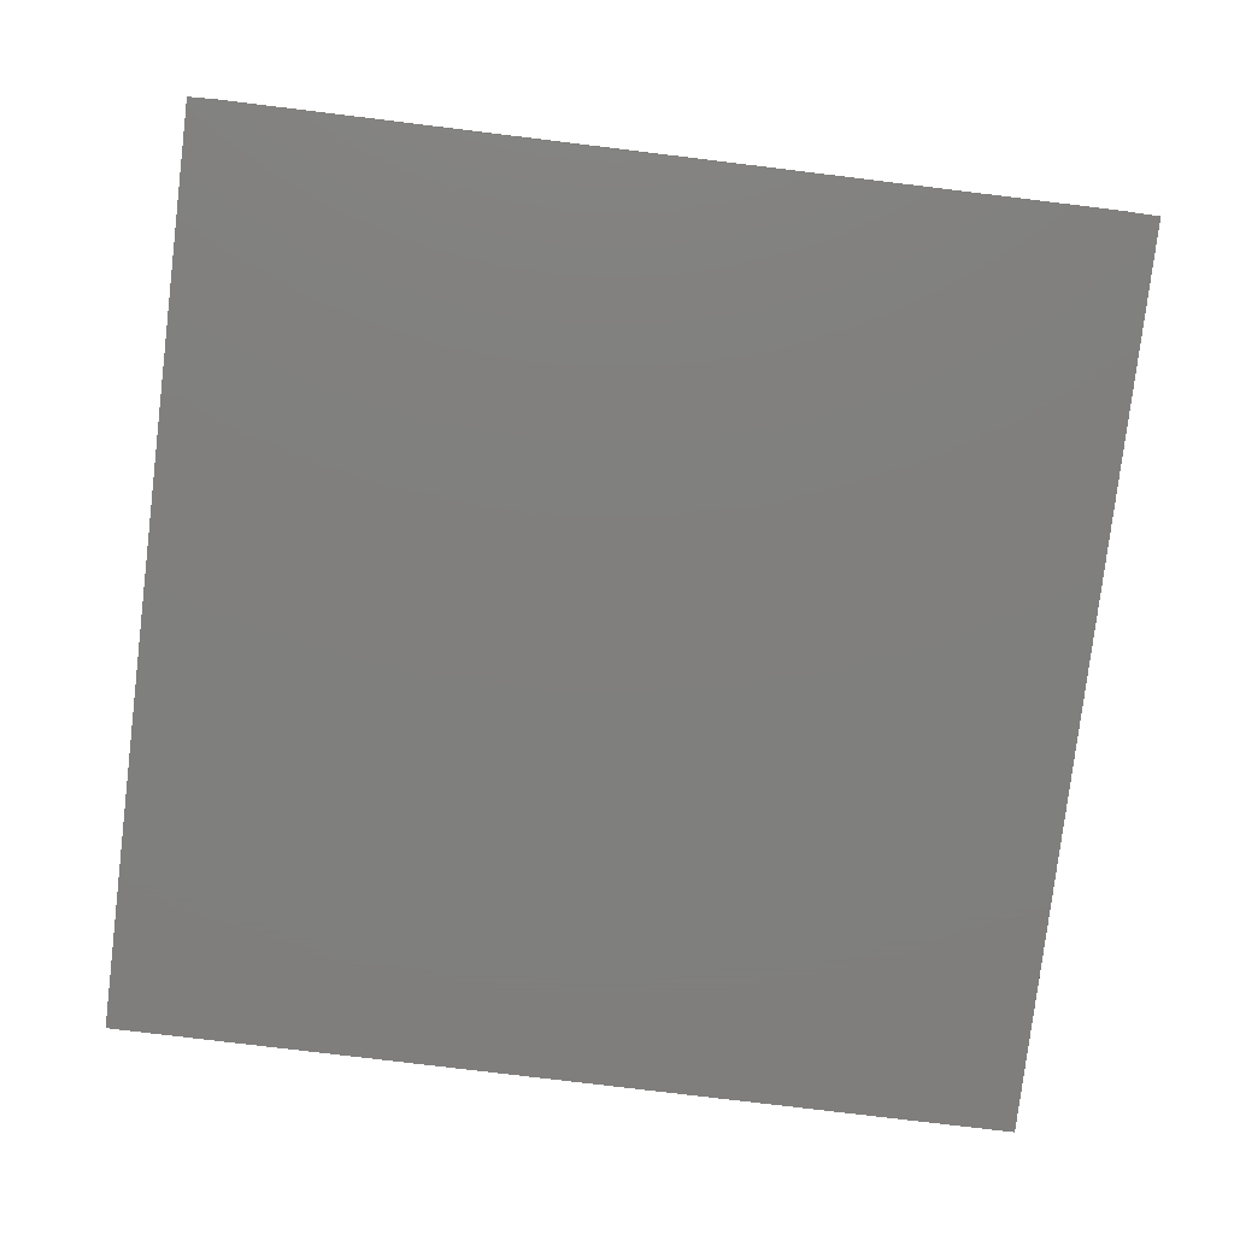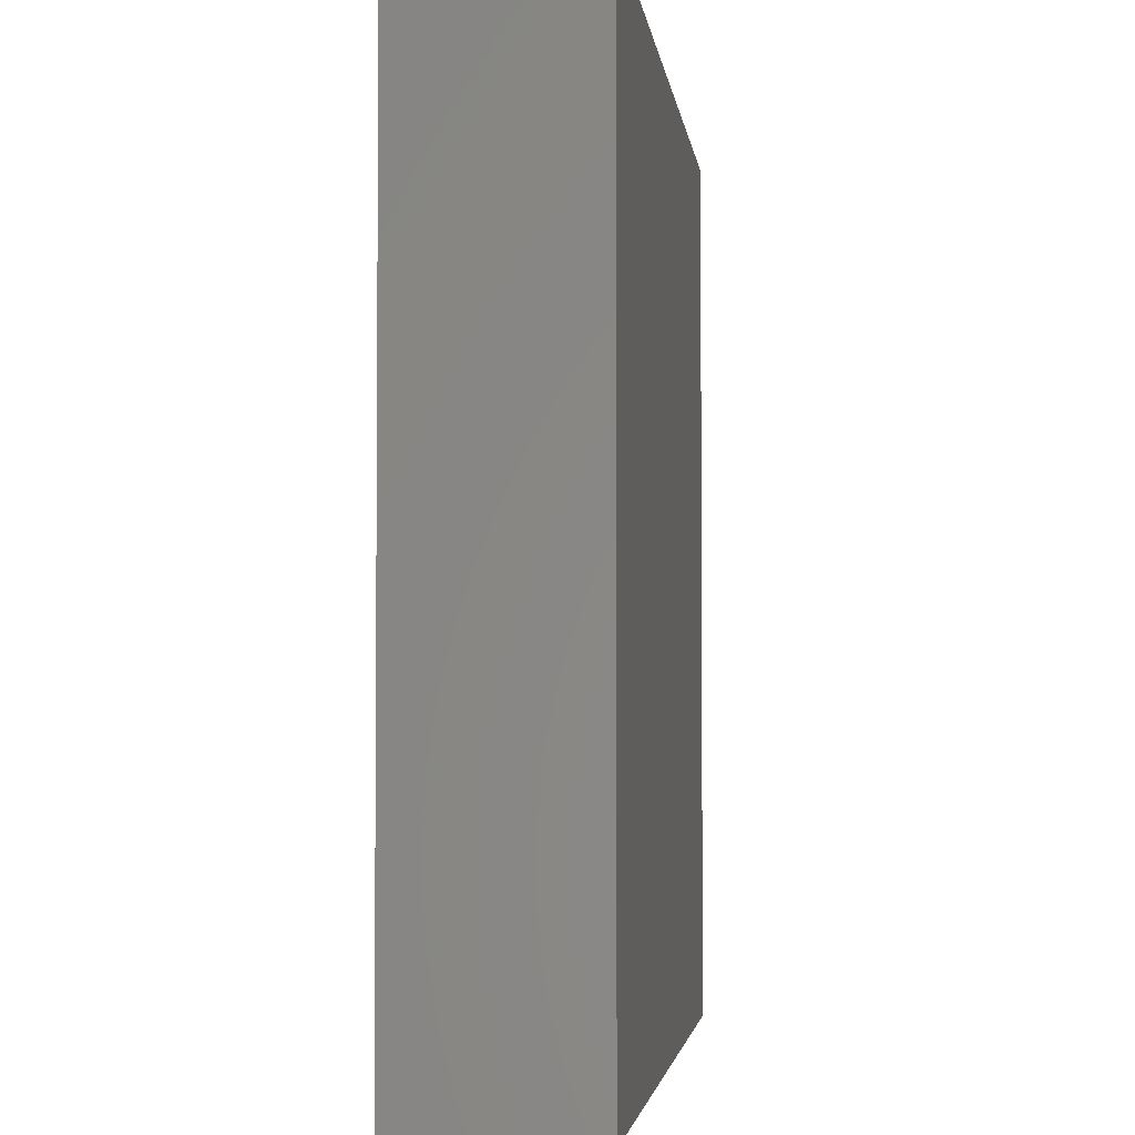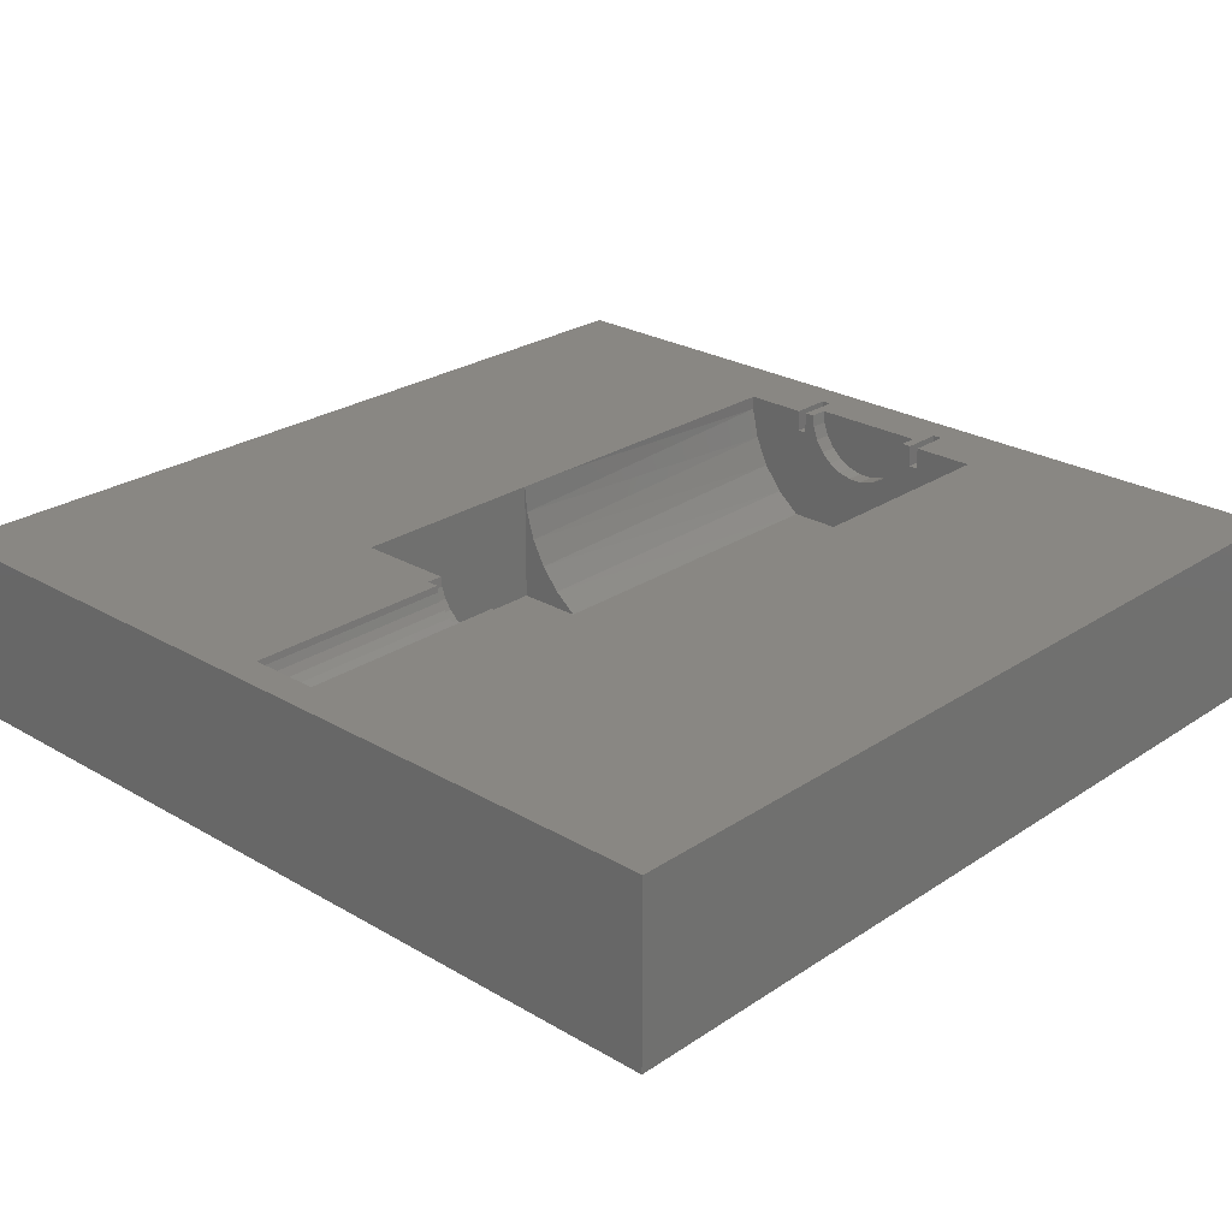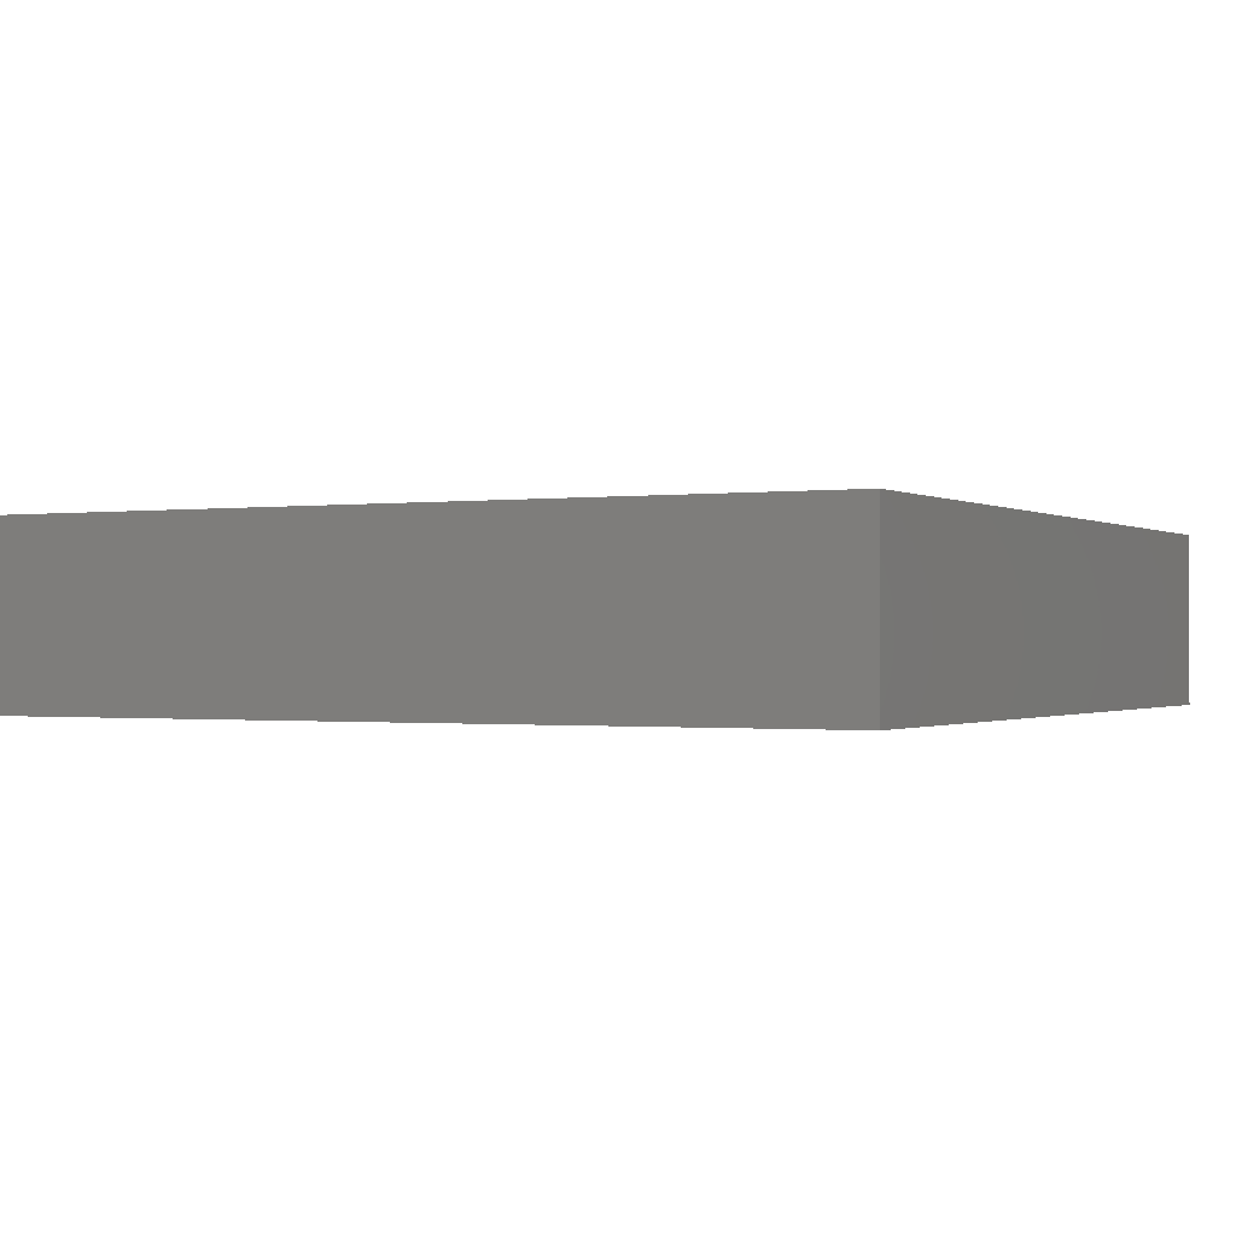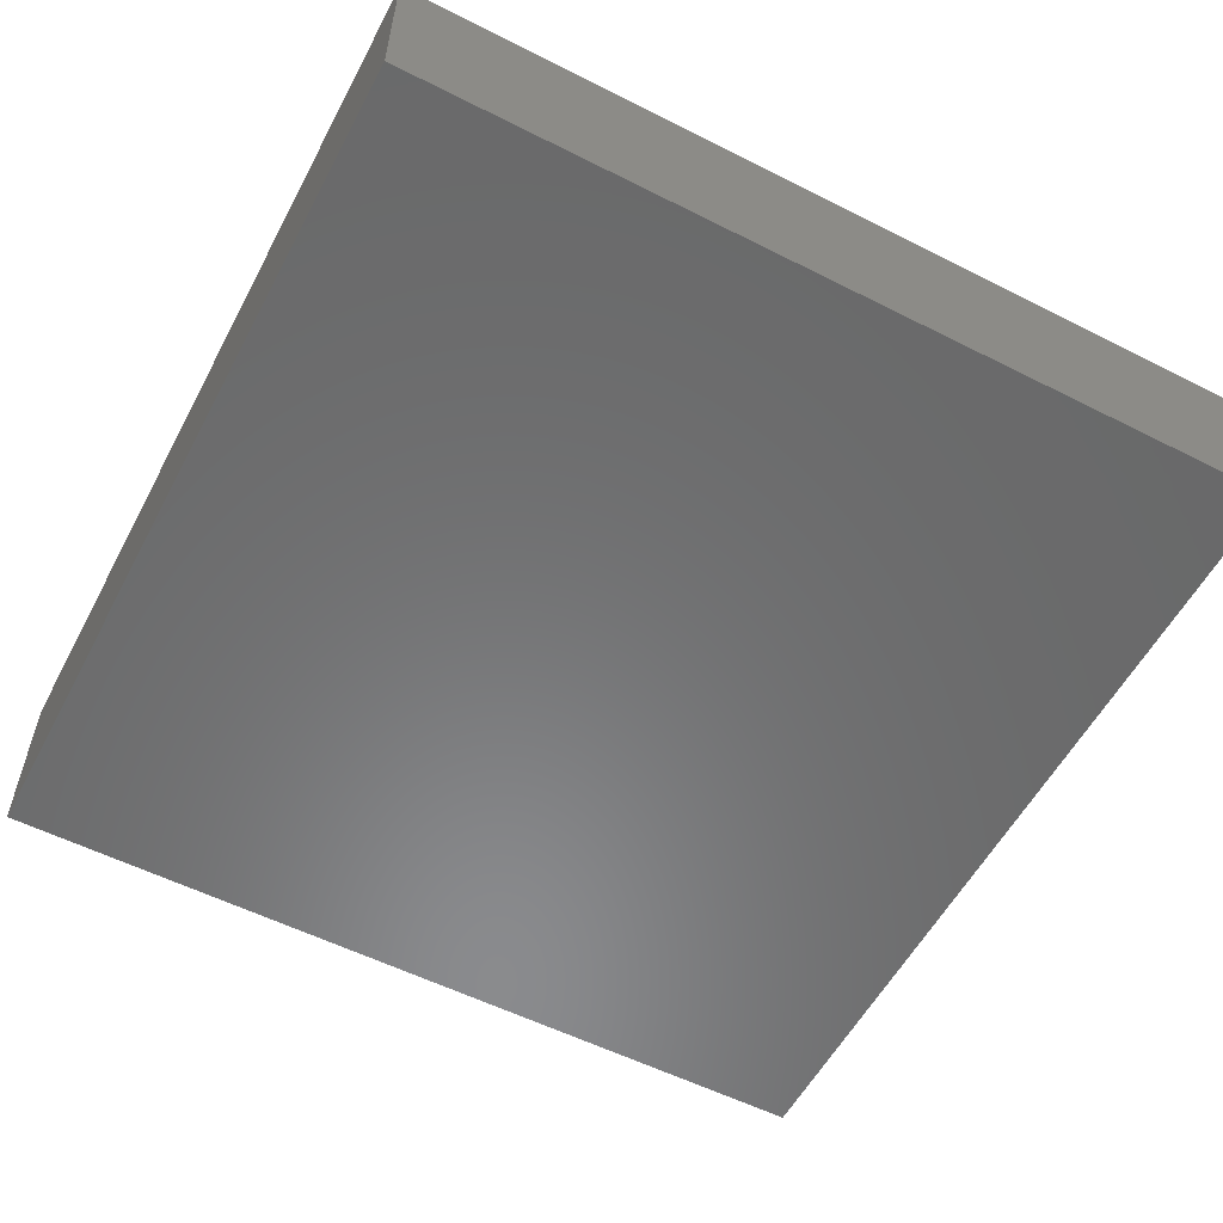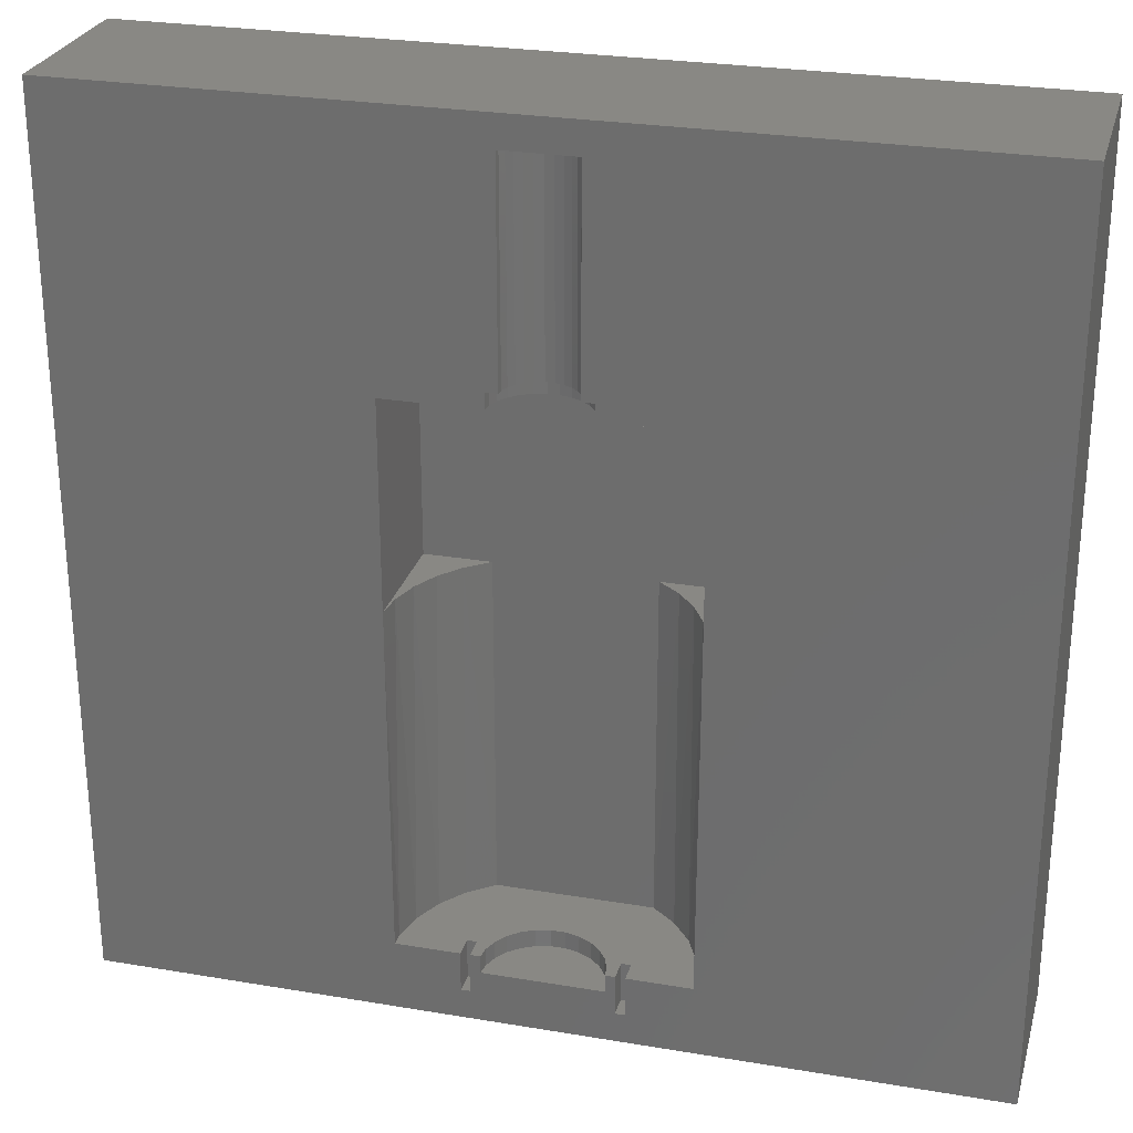
<metadata>
{"format":"stl","ext":"stl","renderer":"f3d","projection":"perspective","resolution":1024,"background":"white","views":[{"elev":-79.2,"azim":173.1,"up":"+Z"},{"elev":-3.1,"azim":96.8,"up":"+Y"},{"elev":25.5,"azim":-136.8,"up":"+Z"},{"elev":-0.6,"azim":-152.8,"up":"+Z"},{"elev":-56.4,"azim":62.2,"up":"+Z"},{"elev":26.8,"azim":14.7,"up":"+Y"}]}
</metadata>
<code>
# stl→obj: 165 verts, 326 faces
v -20 -20 4
v -20 20 4
v -20 -20 -4
v -20 20 -4
v 6.5 -0.9249 4
v 20 -20 4
v 20 20 4
v -6.5 -0.9249 4
v 1.613 18.6 4
v 1.613 16.18 4
v -6.5 8.324 4
v 2.155 8.324 4
v 6.5 8.324 4
v -2.155 8.324 4
v -2.155 8.906 4
v 1.613 9.043 4
v -2.155 9.043 4
v -1.613 16.18 4
v -1.613 18.6 4
v 2.155 9.043 4
v 2.155 8.46 4
v 6.494 -3.104 4
v 6.49 -0.9249 4
v 6.46 -16.75 4
v 3.575 -17.59 4
v -1.597 -17.57 4
v 1.56 -17.57 4
v 0.3119 -17.57 4
v 3.575 -18.6 4
v 1.033 -17.57 4
v 3.142 -18.6 4
v -2.748 -16.75 4
v -2.696 -16.88 4
v -2.696 -16.75 4
v -3.142 -16.75 4
v -2.696 -17.57 4
v -0.4204 -17.57 4
v -0.7305 -17.57 4
v -6.46 -16.75 4
v -6.494 -3.104 4
v -3.575 -17.76 4
v -3.575 -16.75 4
v 2.696 -17.45 4
v 2.696 -17.57 4
v 2.748 -16.75 4
v 3.142 -16.75 4
v -3.575 -18.6 4
v -0.03735 -17.57 4
v -3.142 -18.6 4
v -5.155 -16.75 4
v -6.49 -0.9249 4
v -1.613 9.043 4
v 2.696 -16.75 4
v 5.155 -16.75 4
v 3.575 -16.75 4
v 2.027 -17.57 4
v -2.684 -17.57 4
v 2.494 -17.57 4
v 2.63 -17.57 4
v 20 -20 -4
v 20 20 -4
v -6.5 -0.9249 -1.4
v -6.5 8.324 -1.4
v -6.371 -0.9249 2.799
v -5.988 -0.9249 1.55
v -5.367 -0.9249 0.4043
v -4.533 -0.9249 -0.5925
v -3.52 -0.9249 -1.4
v -6.46 -16.75 3.374
v -3.575 -16.75 3
v -3.575 -18.6 3
v -3.142 -18.6 3
v -3.142 -16.75 3
v -2.63 -16.75 3.442
v -2.63 -17.57 3.442
v -2.398 -17.57 2.822
v -1.539 -17.57 1.837
v -0.9604 -17.57 1.529
v -0.3265 -17.57 1.37
v 0.9604 -17.57 1.529
v 0.3265 -17.57 1.37
v 2.027 -17.57 2.276
v 2.63 -17.57 3.442
v 2.63 -16.75 3.442
v 3.142 -16.75 3
v 3.142 -18.6 3
v 3.575 -18.6 3
v 3.575 -16.75 3
v 6.46 -16.75 3.374
v 6.371 -0.9249 2.799
v 4.533 -0.9249 -0.5925
v 6.5 -0.9249 -1.4
v 3.52 -0.9249 -1.4
v 5.367 -0.9249 0.4043
v 5.988 -0.9249 1.55
v 6.5 8.324 -1.4
v 0.7683 8.324 2.043
v 2.104 8.324 3.574
v 1.918 8.324 3.078
v -0.7683 8.324 2.043
v -1.231 8.324 2.289
v 1.622 8.324 2.641
v 1.231 8.324 2.289
v 0.2612 8.324 1.916
v -0.2612 8.324 1.916
v -1.622 8.324 2.641
v -1.918 8.324 3.078
v -2.104 8.324 3.574
v 2.104 9.043 3.574
v -2.104 9.043 3.574
v -1.918 9.043 3.078
v -1.231 9.043 2.289
v -1.622 9.043 2.641
v -0.7683 9.043 2.043
v -0.2612 9.043 1.916
v -1.216 9.043 3.006
v -1.439 9.043 3.333
v -0.1959 9.043 2.462
v -0.5762 9.043 2.557
v 0.2612 9.043 1.916
v 1.216 9.043 3.006
v 0.9231 9.043 2.742
v 1.622 9.043 2.641
v 1.439 9.043 3.333
v 1.918 9.043 3.078
v 1.578 9.043 3.705
v 1.231 9.043 2.289
v 0.5762 9.043 2.557
v 0.7683 9.043 2.043
v 0.1959 9.043 2.462
v -0.9231 9.043 2.742
v -1.578 9.043 3.705
v 1.578 18.6 3.705
v -1.578 18.6 3.705
v -1.439 18.6 3.333
v -0.9231 18.6 2.742
v -1.216 18.6 3.006
v -0.5762 18.6 2.557
v -0.1959 18.6 2.462
v 0.1959 18.6 2.462
v 0.5762 18.6 2.557
v 0.9231 18.6 2.742
v 1.216 18.6 3.006
v 1.439 18.6 3.333
v -3.52 -16.75 -1.4
v 3.52 -16.75 -1.4
v -4.636 -16.75 -0.4904
v -5.525 -16.75 0.6476
v -6.143 -16.75 1.957
v -2.027 -16.75 2.276
v -2.398 -16.75 2.822
v -2.027 -17.57 2.276
v -1.539 -16.75 1.837
v -0.9604 -16.75 1.529
v -0.3265 -16.75 1.37
v 0.3265 -16.75 1.37
v 0.9604 -16.75 1.529
v 1.539 -17.57 1.837
v 1.539 -16.75 1.837
v 2.027 -16.75 2.276
v 2.398 -17.57 2.822
v 2.398 -16.75 2.822
v 4.636 -16.75 -0.4904
v 5.525 -16.75 0.6476
v 6.143 -16.75 1.957
f 1 2 3
f 3 2 4
f 5 6 7
f 2 1 8
f 9 10 7
f 2 8 11
f 12 13 7
f 11 14 15
f 10 16 7
f 11 15 17
f 13 5 7
f 2 11 18
f 2 19 7
f 2 18 19
f 19 9 7
f 16 20 7
f 20 21 7
f 21 12 7
f 22 6 5
f 23 22 5
f 24 6 22
f 25 6 24
f 26 27 28
f 29 6 25
f 1 6 29
f 28 27 30
f 1 29 31
f 32 33 34
f 35 36 33
f 26 37 38
f 39 40 1
f 41 42 1
f 31 43 44
f 45 43 46
f 31 46 43
f 47 41 1
f 26 28 48
f 1 31 49
f 26 48 37
f 1 49 47
f 1 42 50
f 1 50 39
f 8 1 40
f 8 40 51
f 17 18 11
f 52 18 17
f 53 43 45
f 35 33 32
f 54 25 24
f 55 25 54
f 26 56 27
f 57 56 26
f 57 58 56
f 57 59 58
f 59 31 44
f 57 31 59
f 36 31 57
f 36 49 31
f 35 49 36
f 3 60 6
f 1 3 6
f 4 61 3
f 3 61 60
f 2 7 4
f 4 7 61
f 60 61 7
f 6 60 7
f 62 63 11
f 8 62 11
f 8 51 62
f 62 51 64
f 62 64 65
f 65 66 62
f 66 67 62
f 67 68 62
f 40 69 64
f 51 40 64
f 40 39 69
f 50 70 39
f 39 70 69
f 50 42 70
f 41 71 70
f 42 41 70
f 47 71 41
f 49 72 47
f 47 72 71
f 49 35 72
f 72 35 73
f 73 35 32
f 32 34 73
f 73 34 74
f 33 75 74
f 34 33 74
f 36 75 33
f 57 76 36
f 36 76 75
f 57 26 76
f 26 38 76
f 76 38 77
f 77 38 37
f 37 48 77
f 77 48 78
f 48 28 78
f 78 28 79
f 79 28 30
f 30 27 79
f 79 27 80
f 79 80 81
f 27 56 80
f 80 56 82
f 56 58 82
f 82 58 83
f 58 59 83
f 83 59 44
f 44 43 83
f 83 43 84
f 84 43 53
f 53 45 84
f 84 45 85
f 45 46 85
f 86 85 46
f 31 86 46
f 31 29 86
f 86 29 87
f 25 88 29
f 29 88 87
f 25 55 88
f 55 54 88
f 54 24 88
f 88 24 89
f 24 22 89
f 89 22 90
f 90 22 23
f 91 92 93
f 91 94 92
f 94 95 92
f 5 90 23
f 92 90 5
f 95 90 92
f 5 13 92
f 92 13 96
f 63 96 13
f 97 63 13
f 12 98 13
f 98 99 13
f 100 101 63
f 99 102 13
f 102 103 13
f 103 97 13
f 104 105 63
f 106 63 101
f 107 63 106
f 108 63 107
f 14 63 108
f 11 63 14
f 97 104 63
f 105 100 63
f 12 21 98
f 98 21 109
f 109 21 20
f 17 110 111
f 112 17 113
f 113 17 111
f 114 17 112
f 115 17 114
f 116 17 115
f 116 117 17
f 118 119 120
f 121 122 123
f 124 121 125
f 20 16 109
f 16 126 109
f 109 124 125
f 125 121 123
f 123 122 127
f 127 128 129
f 128 130 129
f 129 118 120
f 120 119 115
f 119 131 115
f 131 116 115
f 132 52 17
f 130 118 129
f 126 124 109
f 122 128 127
f 117 132 17
f 126 16 10
f 10 9 126
f 126 9 133
f 19 134 135
f 136 19 137
f 137 19 135
f 138 19 136
f 139 19 138
f 140 19 139
f 141 19 140
f 142 19 141
f 143 19 142
f 144 19 143
f 133 19 144
f 9 19 133
f 18 132 134
f 19 18 134
f 18 52 132
f 15 108 110
f 17 15 110
f 15 14 108
f 68 93 96
f 62 68 96
f 93 92 96
f 63 62 96
f 145 146 93
f 68 145 93
f 67 145 68
f 147 145 67
f 66 147 67
f 148 147 66
f 65 148 66
f 149 148 65
f 64 149 65
f 69 149 64
f 69 70 149
f 149 70 148
f 148 70 147
f 147 70 150
f 73 74 151
f 73 151 70
f 151 150 70
f 71 72 73
f 70 71 73
f 74 76 151
f 75 76 74
f 76 152 151
f 76 77 152
f 152 77 150
f 150 77 153
f 77 78 153
f 153 78 154
f 78 79 154
f 154 79 155
f 79 81 156
f 155 79 156
f 81 80 156
f 156 80 157
f 80 158 157
f 80 82 158
f 158 82 159
f 159 82 160
f 82 161 160
f 82 83 161
f 161 83 162
f 162 83 84
f 162 84 85
f 162 85 160
f 85 88 160
f 86 87 88
f 85 86 88
f 160 88 163
f 88 164 163
f 88 165 164
f 88 89 165
f 165 89 90
f 95 165 90
f 146 91 93
f 94 164 95
f 164 165 95
f 163 164 94
f 91 163 94
f 146 163 91
f 108 107 110
f 110 107 111
f 107 106 111
f 111 106 113
f 106 101 113
f 113 101 112
f 101 100 112
f 112 100 114
f 100 105 114
f 105 104 115
f 114 105 115
f 115 104 120
f 104 97 120
f 120 97 129
f 97 103 129
f 129 103 127
f 103 102 127
f 102 99 123
f 127 102 123
f 123 99 125
f 99 98 125
f 125 98 109
f 132 117 134
f 134 117 135
f 117 116 135
f 135 116 137
f 116 131 137
f 131 119 136
f 137 131 136
f 136 119 138
f 119 118 138
f 138 118 139
f 118 130 140
f 139 118 140
f 130 128 140
f 140 128 141
f 128 122 141
f 141 122 142
f 122 121 142
f 121 124 143
f 142 121 143
f 124 126 133
f 143 124 144
f 124 133 144
f 155 156 145
f 145 156 146
f 145 154 155
f 145 153 154
f 147 153 145
f 159 163 146
f 157 159 146
f 156 157 146
f 147 150 153
f 151 152 150
f 157 158 159
f 159 160 163
f 160 161 162

</code>
